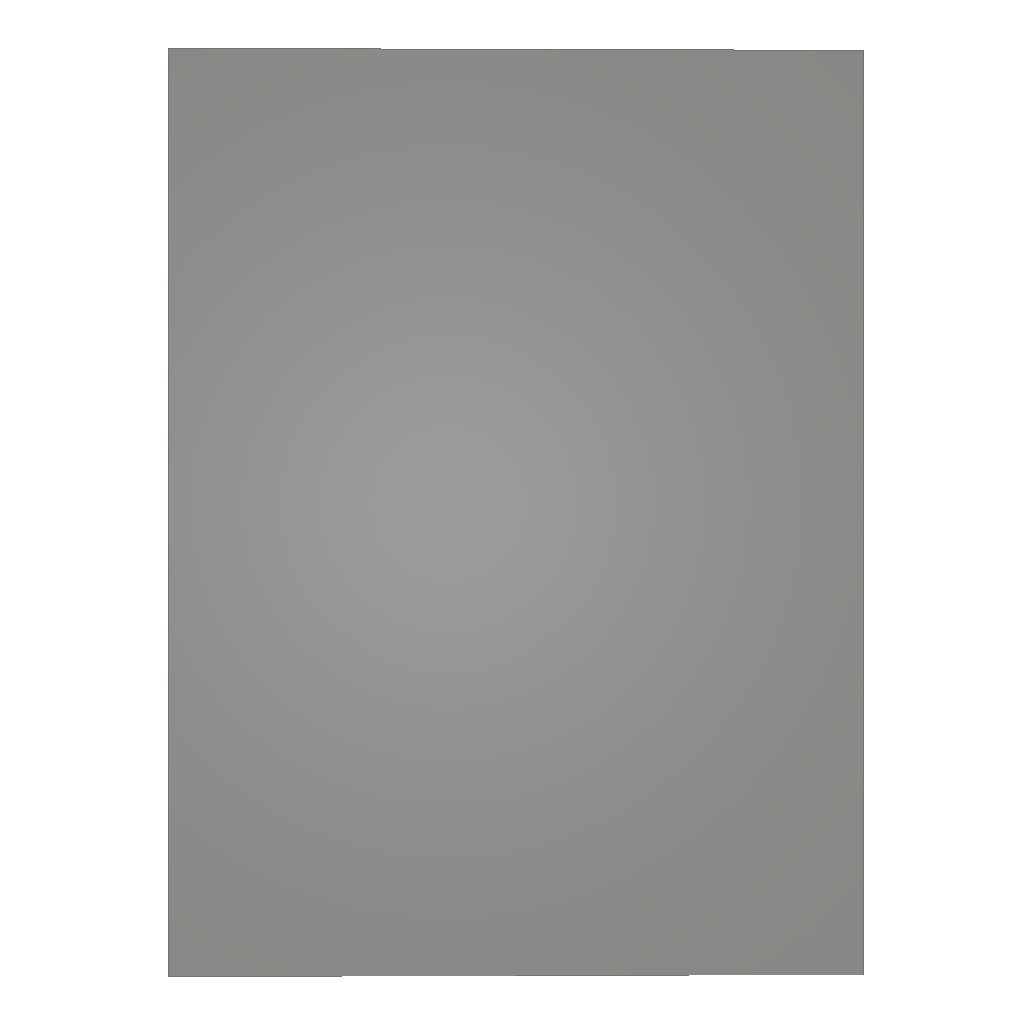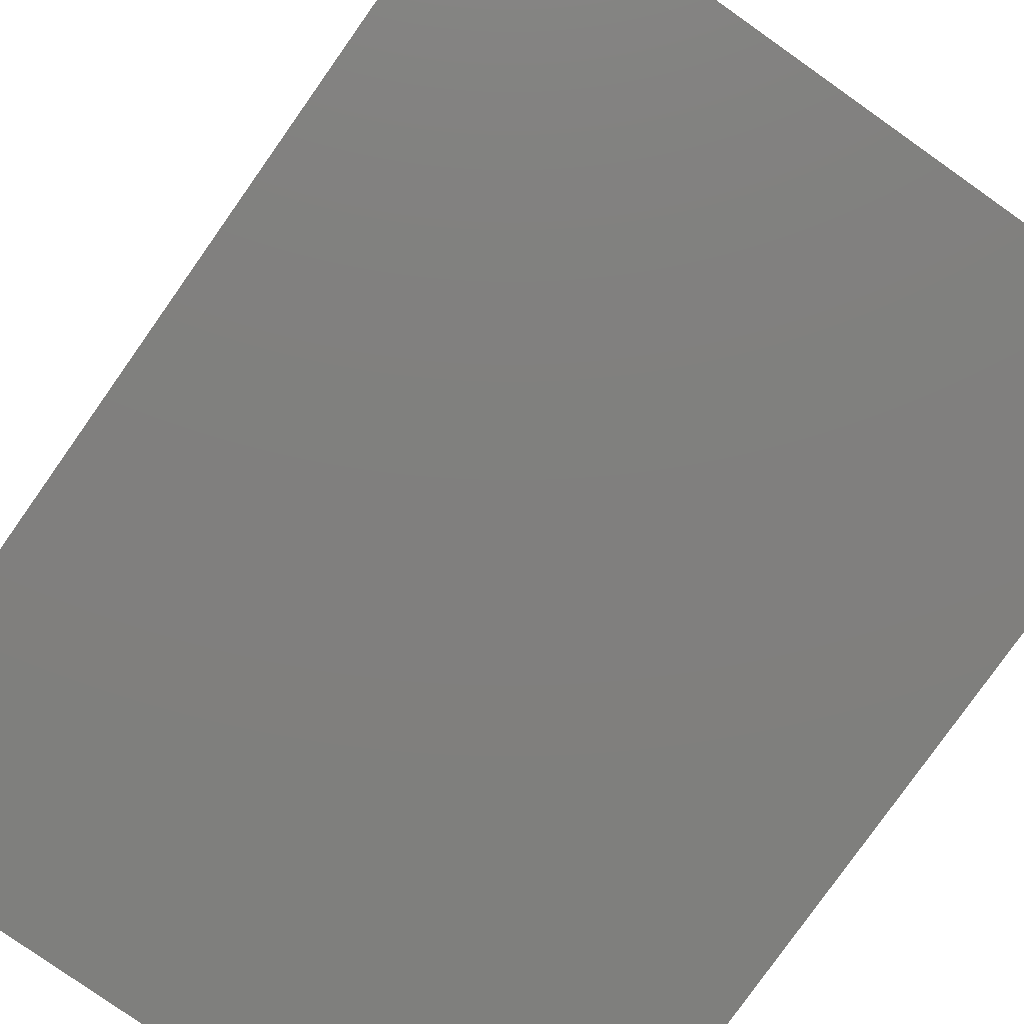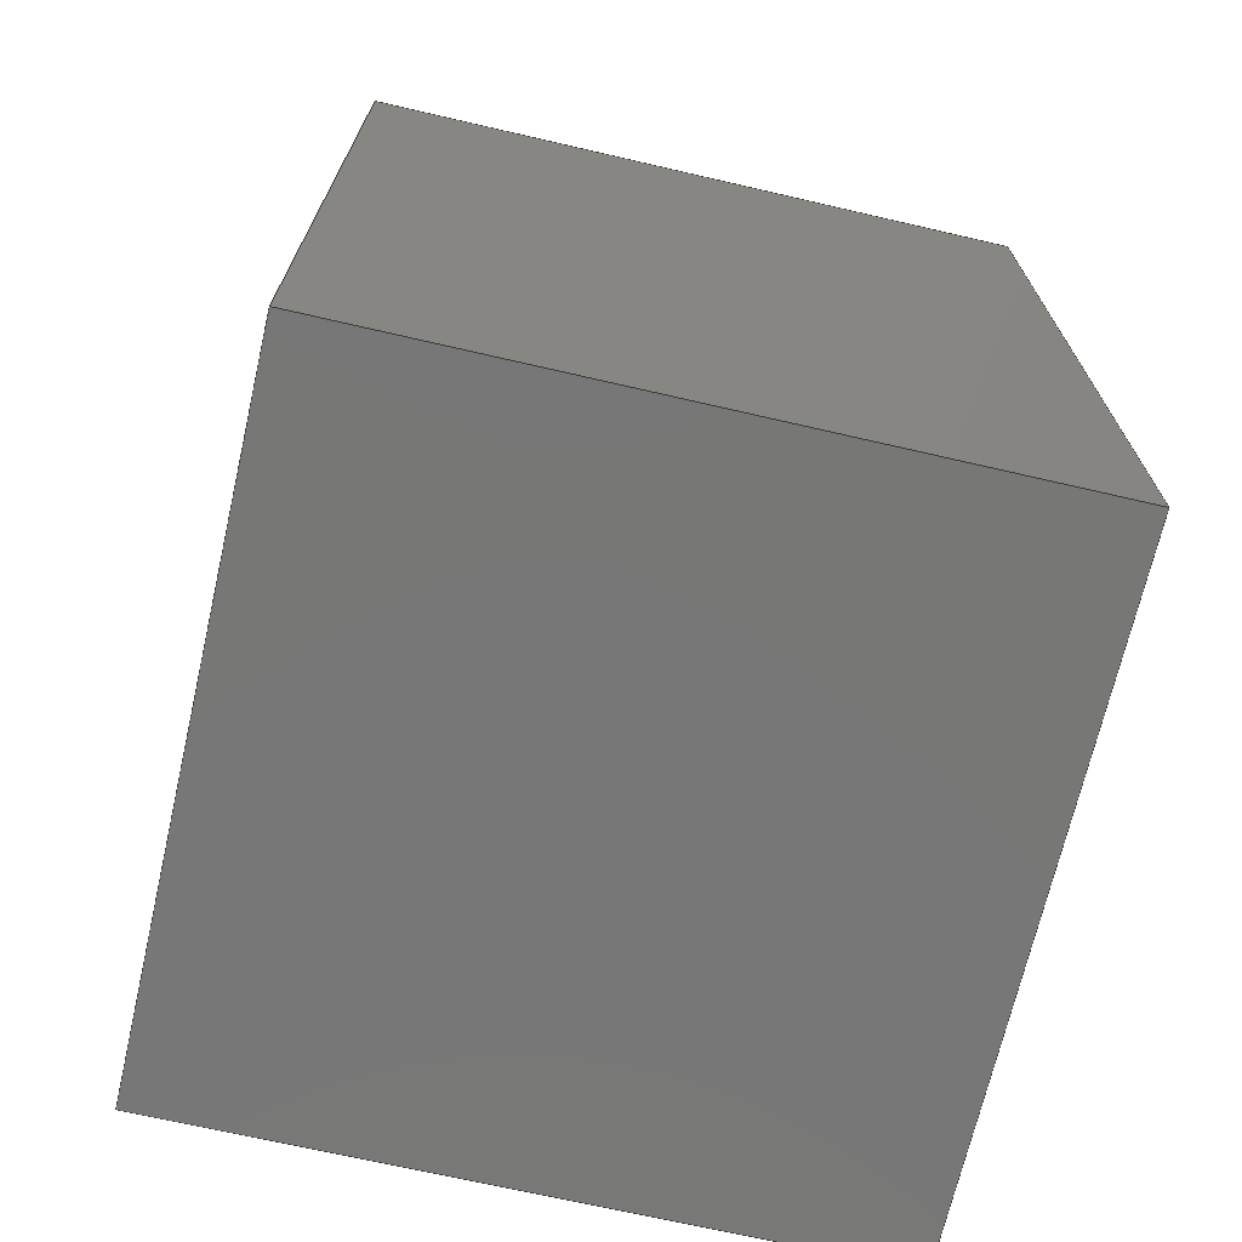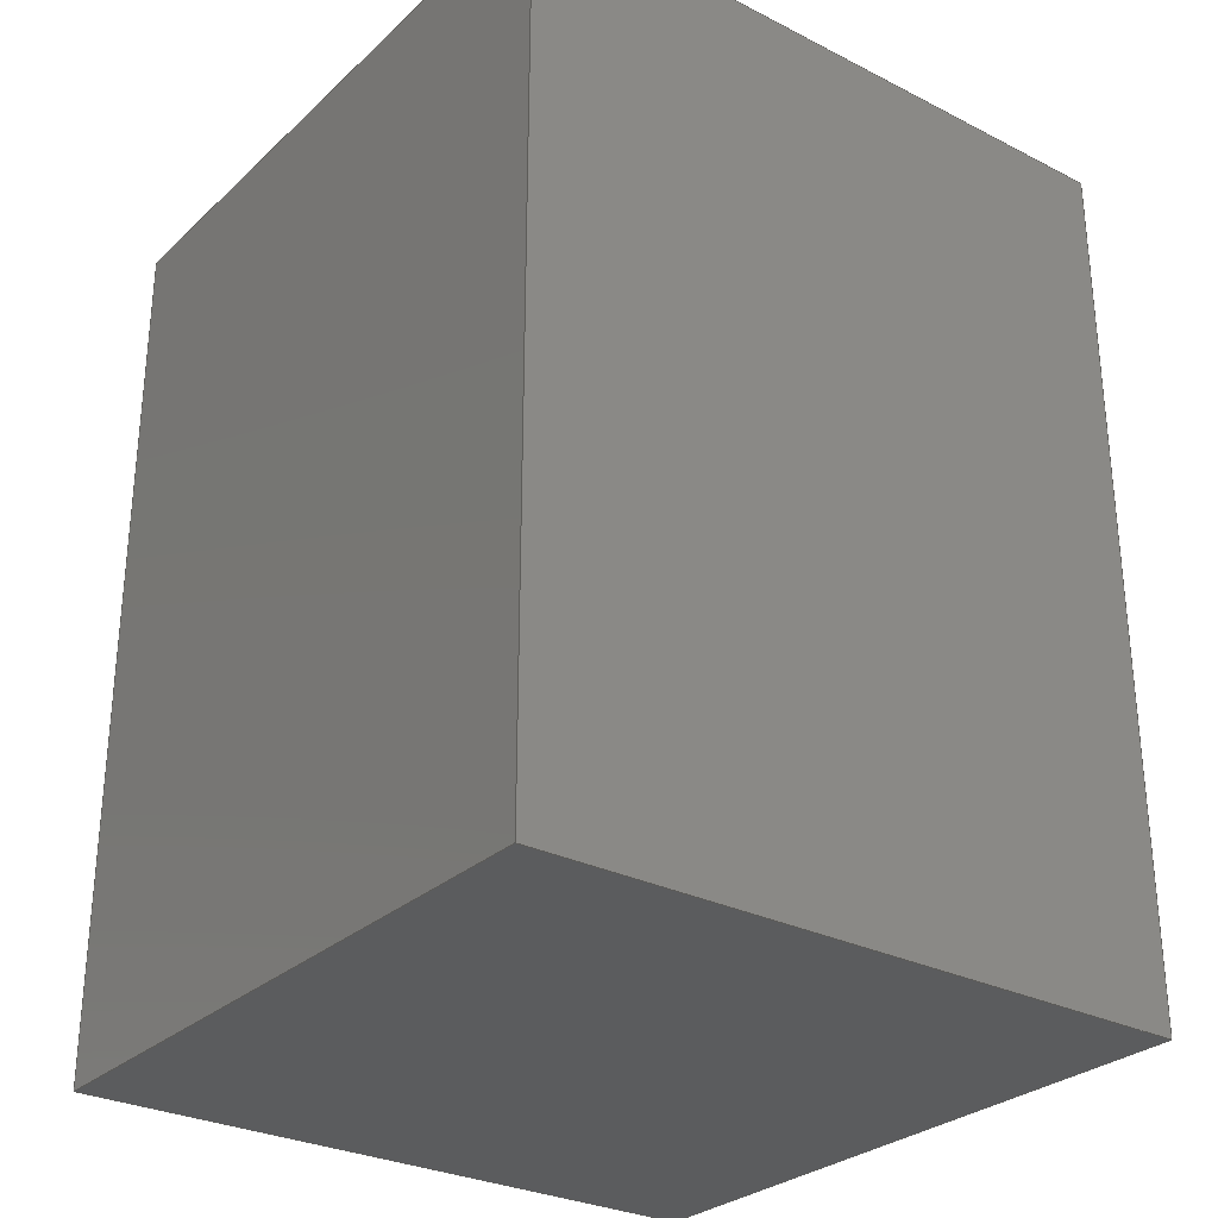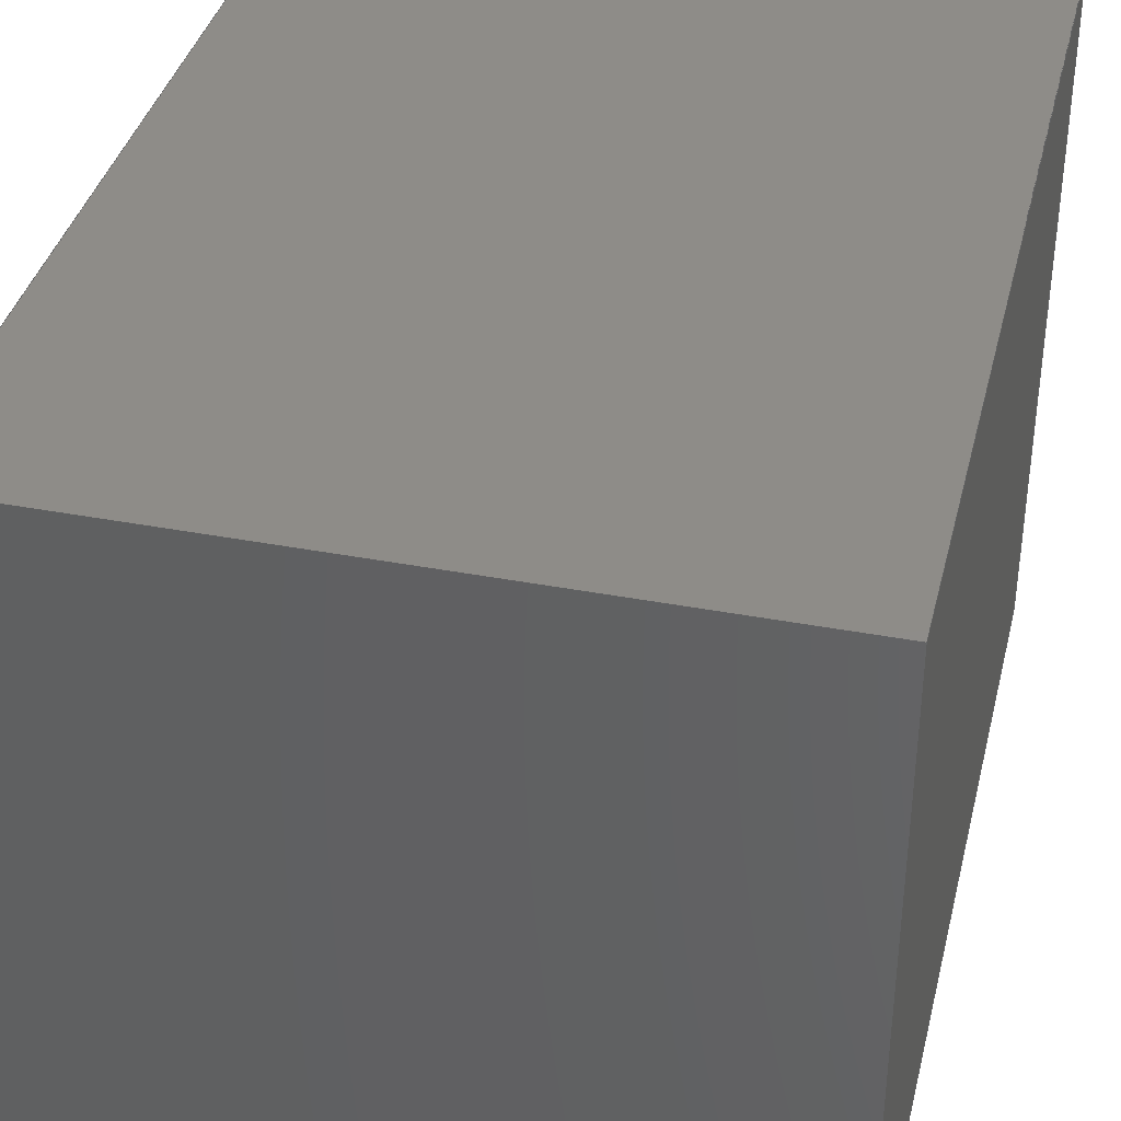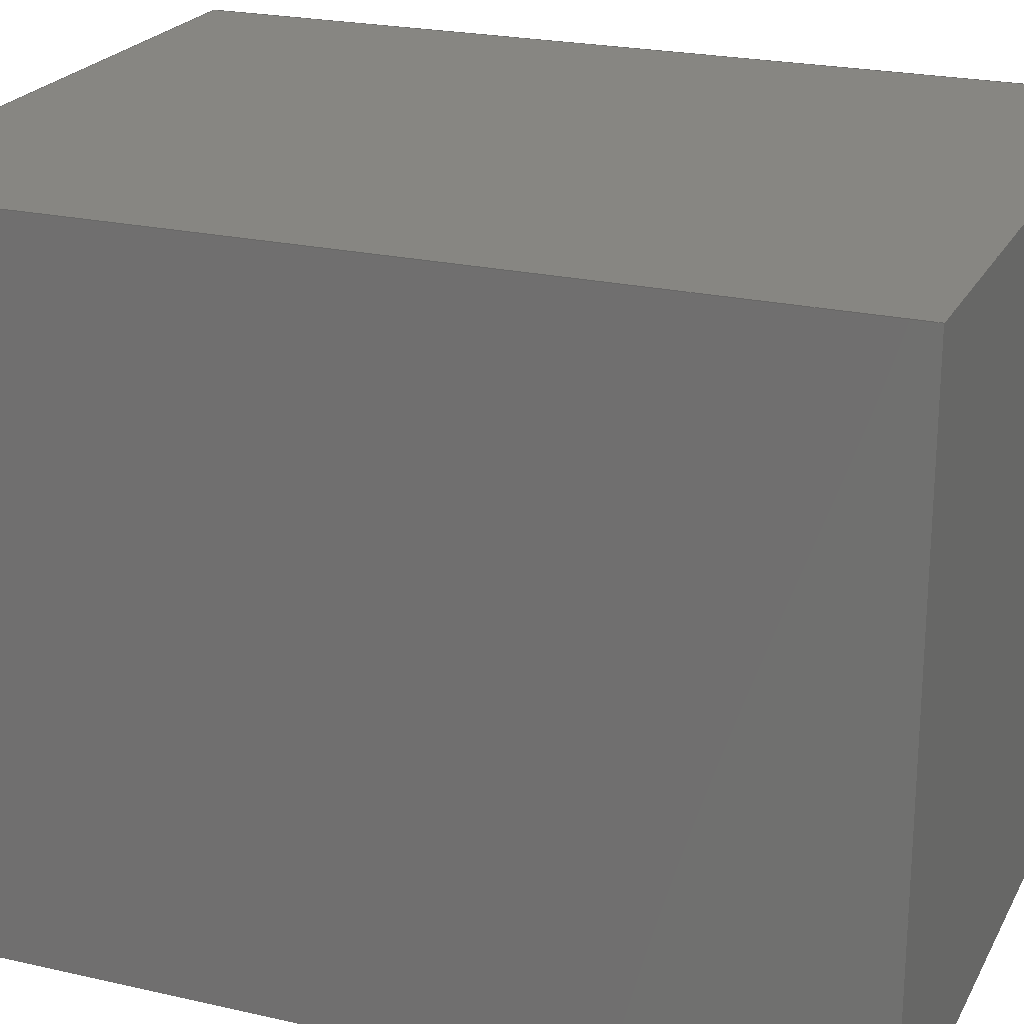
<metadata>
{"format":"step","ext":"step","renderer":"f3d","projection":"perspective","resolution":1024,"background":"white","views":[{"elev":0.1,"azim":179.2,"up":"+Z"},{"elev":-79.5,"azim":-35.2,"up":"+Y"},{"elev":-70.0,"azim":167.0,"up":"+Z"},{"elev":-28.9,"azim":-127.0,"up":"+Z"},{"elev":37.8,"azim":13.6,"up":"+Y"},{"elev":22.5,"azim":-68.4,"up":"+Y"}]}
</metadata>
<code>
ISO-10303-21;
DATA;
#1 = APPLICATION_PROTOCOL_DEFINITION('international standard',
  'automotive_design',2000,#2);
#2 = APPLICATION_CONTEXT(
  'core data for automotive mechanical design processes');
#3 = SHAPE_DEFINITION_REPRESENTATION(#4,#10);
#4 = PRODUCT_DEFINITION_SHAPE('','',#5);
#5 = PRODUCT_DEFINITION('design','',#6,#9);
#6 = PRODUCT_DEFINITION_FORMATION('','',#7);
#7 = PRODUCT('H1','H1','',(#8));
#8 = PRODUCT_CONTEXT('',#2,'mechanical');
#9 = PRODUCT_DEFINITION_CONTEXT('part definition',#2,'design');
#10 = SHAPE_REPRESENTATION('',(#11,#15),#19);
#11 = AXIS2_PLACEMENT_3D('',#12,#13,#14);
#12 = CARTESIAN_POINT('',(0,0,0));
#13 = DIRECTION('',(0,0,1));
#14 = DIRECTION('',(1,0,-0));
#15 = AXIS2_PLACEMENT_3D('',#16,#17,#18);
#16 = CARTESIAN_POINT('',(0,0,0));
#17 = DIRECTION('',(0,0,1));
#18 = DIRECTION('',(1,0,0));
#19 = ( GEOMETRIC_REPRESENTATION_CONTEXT(3) 
GLOBAL_UNCERTAINTY_ASSIGNED_CONTEXT((#23)) GLOBAL_UNIT_ASSIGNED_CONTEXT(
(#20,#21,#22)) REPRESENTATION_CONTEXT('Context #1',
  '3D Context with UNIT and UNCERTAINTY') );
#20 = ( LENGTH_UNIT() NAMED_UNIT(*) SI_UNIT(.MILLI.,.METRE.) );
#21 = ( NAMED_UNIT(*) PLANE_ANGLE_UNIT() SI_UNIT($,.RADIAN.) );
#22 = ( NAMED_UNIT(*) SI_UNIT($,.STERADIAN.) SOLID_ANGLE_UNIT() );
#23 = UNCERTAINTY_MEASURE_WITH_UNIT(LENGTH_MEASURE(1e-07),#20,
  'distance_accuracy_value','confusion accuracy');
#24 = PRODUCT_RELATED_PRODUCT_CATEGORY('part',$,(#7));
#25 = SHAPE_DEFINITION_REPRESENTATION(#26,#32);
#26 = PRODUCT_DEFINITION_SHAPE('','',#27);
#27 = PRODUCT_DEFINITION('design','',#28,#31);
#28 = PRODUCT_DEFINITION_FORMATION('','',#29);
#29 = PRODUCT('H1_','H1_','',(#30));
#30 = PRODUCT_CONTEXT('',#2,'mechanical');
#31 = PRODUCT_DEFINITION_CONTEXT('part definition',#2,'design');
#32 = ADVANCED_BREP_SHAPE_REPRESENTATION('',(#11,#33),#183);
#33 = MANIFOLD_SOLID_BREP('',#34);
#34 = CLOSED_SHELL('',(#35,#75,#106,#137,#159,#171));
#35 = ADVANCED_FACE('',(#36),#70,.T.);
#36 = FACE_BOUND('',#37,.T.);
#37 = EDGE_LOOP('',(#38,#48,#56,#64));
#38 = ORIENTED_EDGE('',*,*,#39,.F.);
#39 = EDGE_CURVE('',#40,#42,#44,.T.);
#40 = VERTEX_POINT('',#41);
#41 = CARTESIAN_POINT('',(-75,-75,325));
#42 = VERTEX_POINT('',#43);
#43 = CARTESIAN_POINT('',(-75,75,325));
#44 = LINE('',#45,#46);
#45 = CARTESIAN_POINT('',(-75,-75,325));
#46 = VECTOR('',#47,1);
#47 = DIRECTION('',(0,1,0));
#48 = ORIENTED_EDGE('',*,*,#49,.F.);
#49 = EDGE_CURVE('',#50,#40,#52,.T.);
#50 = VERTEX_POINT('',#51);
#51 = CARTESIAN_POINT('',(-75,-75,525));
#52 = LINE('',#53,#54);
#53 = CARTESIAN_POINT('',(-75,-75,525));
#54 = VECTOR('',#55,1);
#55 = DIRECTION('',(0,0,-1));
#56 = ORIENTED_EDGE('',*,*,#57,.T.);
#57 = EDGE_CURVE('',#50,#58,#60,.T.);
#58 = VERTEX_POINT('',#59);
#59 = CARTESIAN_POINT('',(-75,75,525));
#60 = LINE('',#61,#62);
#61 = CARTESIAN_POINT('',(-75,-75,525));
#62 = VECTOR('',#63,1);
#63 = DIRECTION('',(0,1,0));
#64 = ORIENTED_EDGE('',*,*,#65,.T.);
#65 = EDGE_CURVE('',#58,#42,#66,.T.);
#66 = LINE('',#67,#68);
#67 = CARTESIAN_POINT('',(-75,75,525));
#68 = VECTOR('',#69,1);
#69 = DIRECTION('',(0,0,-1));
#70 = PLANE('',#71);
#71 = AXIS2_PLACEMENT_3D('',#72,#73,#74);
#72 = CARTESIAN_POINT('',(-75,-0,525));
#73 = DIRECTION('',(-1,0,0));
#74 = DIRECTION('',(-0,-1,0));
#75 = ADVANCED_FACE('',(#76),#101,.T.);
#76 = FACE_BOUND('',#77,.T.);
#77 = EDGE_LOOP('',(#78,#86,#87,#95));
#78 = ORIENTED_EDGE('',*,*,#79,.F.);
#79 = EDGE_CURVE('',#42,#80,#82,.T.);
#80 = VERTEX_POINT('',#81);
#81 = CARTESIAN_POINT('',(75,75,325));
#82 = LINE('',#83,#84);
#83 = CARTESIAN_POINT('',(-75,75,325));
#84 = VECTOR('',#85,1);
#85 = DIRECTION('',(1,0,0));
#86 = ORIENTED_EDGE('',*,*,#65,.F.);
#87 = ORIENTED_EDGE('',*,*,#88,.T.);
#88 = EDGE_CURVE('',#58,#89,#91,.T.);
#89 = VERTEX_POINT('',#90);
#90 = CARTESIAN_POINT('',(75,75,525));
#91 = LINE('',#92,#93);
#92 = CARTESIAN_POINT('',(-75,75,525));
#93 = VECTOR('',#94,1);
#94 = DIRECTION('',(1,0,0));
#95 = ORIENTED_EDGE('',*,*,#96,.T.);
#96 = EDGE_CURVE('',#89,#80,#97,.T.);
#97 = LINE('',#98,#99);
#98 = CARTESIAN_POINT('',(75,75,525));
#99 = VECTOR('',#100,1);
#100 = DIRECTION('',(0,0,-1));
#101 = PLANE('',#102);
#102 = AXIS2_PLACEMENT_3D('',#103,#104,#105);
#103 = CARTESIAN_POINT('',(0,75,525));
#104 = DIRECTION('',(-0,1,0));
#105 = DIRECTION('',(0,0,1));
#106 = ADVANCED_FACE('',(#107),#132,.T.);
#107 = FACE_BOUND('',#108,.T.);
#108 = EDGE_LOOP('',(#109,#117,#118,#126));
#109 = ORIENTED_EDGE('',*,*,#110,.F.);
#110 = EDGE_CURVE('',#80,#111,#113,.T.);
#111 = VERTEX_POINT('',#112);
#112 = CARTESIAN_POINT('',(75,-75,325));
#113 = LINE('',#114,#115);
#114 = CARTESIAN_POINT('',(75,75,325));
#115 = VECTOR('',#116,1);
#116 = DIRECTION('',(-0,-1,0));
#117 = ORIENTED_EDGE('',*,*,#96,.F.);
#118 = ORIENTED_EDGE('',*,*,#119,.T.);
#119 = EDGE_CURVE('',#89,#120,#122,.T.);
#120 = VERTEX_POINT('',#121);
#121 = CARTESIAN_POINT('',(75,-75,525));
#122 = LINE('',#123,#124);
#123 = CARTESIAN_POINT('',(75,75,525));
#124 = VECTOR('',#125,1);
#125 = DIRECTION('',(-0,-1,0));
#126 = ORIENTED_EDGE('',*,*,#127,.T.);
#127 = EDGE_CURVE('',#120,#111,#128,.T.);
#128 = LINE('',#129,#130);
#129 = CARTESIAN_POINT('',(75,-75,525));
#130 = VECTOR('',#131,1);
#131 = DIRECTION('',(0,0,-1));
#132 = PLANE('',#133);
#133 = AXIS2_PLACEMENT_3D('',#134,#135,#136);
#134 = CARTESIAN_POINT('',(75,-0,525));
#135 = DIRECTION('',(1,-0,-0));
#136 = DIRECTION('',(0,1,0));
#137 = ADVANCED_FACE('',(#138),#154,.T.);
#138 = FACE_BOUND('',#139,.T.);
#139 = EDGE_LOOP('',(#140,#146,#147,#153));
#140 = ORIENTED_EDGE('',*,*,#141,.F.);
#141 = EDGE_CURVE('',#111,#40,#142,.T.);
#142 = LINE('',#143,#144);
#143 = CARTESIAN_POINT('',(75,-75,325));
#144 = VECTOR('',#145,1);
#145 = DIRECTION('',(-1,-0,0));
#146 = ORIENTED_EDGE('',*,*,#127,.F.);
#147 = ORIENTED_EDGE('',*,*,#148,.T.);
#148 = EDGE_CURVE('',#120,#50,#149,.T.);
#149 = LINE('',#150,#151);
#150 = CARTESIAN_POINT('',(75,-75,525));
#151 = VECTOR('',#152,1);
#152 = DIRECTION('',(-1,-0,0));
#153 = ORIENTED_EDGE('',*,*,#49,.T.);
#154 = PLANE('',#155);
#155 = AXIS2_PLACEMENT_3D('',#156,#157,#158);
#156 = CARTESIAN_POINT('',(-0,-75,525));
#157 = DIRECTION('',(0,-1,-0));
#158 = DIRECTION('',(0,0,-1));
#159 = ADVANCED_FACE('',(#160),#166,.F.);
#160 = FACE_BOUND('',#161,.T.);
#161 = EDGE_LOOP('',(#162,#163,#164,#165));
#162 = ORIENTED_EDGE('',*,*,#57,.F.);
#163 = ORIENTED_EDGE('',*,*,#148,.F.);
#164 = ORIENTED_EDGE('',*,*,#119,.F.);
#165 = ORIENTED_EDGE('',*,*,#88,.F.);
#166 = PLANE('',#167);
#167 = AXIS2_PLACEMENT_3D('',#168,#169,#170);
#168 = CARTESIAN_POINT('',(0,-0,525));
#169 = DIRECTION('',(0,0,-1));
#170 = DIRECTION('',(-1,0,0));
#171 = ADVANCED_FACE('',(#172),#178,.T.);
#172 = FACE_BOUND('',#173,.T.);
#173 = EDGE_LOOP('',(#174,#175,#176,#177));
#174 = ORIENTED_EDGE('',*,*,#39,.T.);
#175 = ORIENTED_EDGE('',*,*,#79,.T.);
#176 = ORIENTED_EDGE('',*,*,#110,.T.);
#177 = ORIENTED_EDGE('',*,*,#141,.T.);
#178 = PLANE('',#179);
#179 = AXIS2_PLACEMENT_3D('',#180,#181,#182);
#180 = CARTESIAN_POINT('',(0,-0,325));
#181 = DIRECTION('',(0,0,-1));
#182 = DIRECTION('',(-1,0,0));
#183 = ( GEOMETRIC_REPRESENTATION_CONTEXT(3) 
GLOBAL_UNCERTAINTY_ASSIGNED_CONTEXT((#187)) GLOBAL_UNIT_ASSIGNED_CONTEXT
((#184,#185,#186)) REPRESENTATION_CONTEXT('Context #1',
  '3D Context with UNIT and UNCERTAINTY') );
#184 = ( LENGTH_UNIT() NAMED_UNIT(*) SI_UNIT(.MILLI.,.METRE.) );
#185 = ( NAMED_UNIT(*) PLANE_ANGLE_UNIT() SI_UNIT($,.RADIAN.) );
#186 = ( NAMED_UNIT(*) SI_UNIT($,.STERADIAN.) SOLID_ANGLE_UNIT() );
#187 = UNCERTAINTY_MEASURE_WITH_UNIT(LENGTH_MEASURE(1e-07),#184,
  'distance_accuracy_value','confusion accuracy');
#188 = CONTEXT_DEPENDENT_SHAPE_REPRESENTATION(#189,#191);
#189 = ( REPRESENTATION_RELATIONSHIP('','',#32,#10) 
REPRESENTATION_RELATIONSHIP_WITH_TRANSFORMATION(#190) 
SHAPE_REPRESENTATION_RELATIONSHIP() );
#190 = ITEM_DEFINED_TRANSFORMATION('','',#11,#15);
#191 = PRODUCT_DEFINITION_SHAPE('Placement','Placement of an item',#192
  );
#192 = NEXT_ASSEMBLY_USAGE_OCCURRENCE('4','H1_','',#5,#27,$);
#193 = PRODUCT_RELATED_PRODUCT_CATEGORY('part',$,(#29));
#194 = MECHANICAL_DESIGN_GEOMETRIC_PRESENTATION_REPRESENTATION('',(#195)
  ,#183);
#195 = STYLED_ITEM('color',(#196),#33);
#196 = PRESENTATION_STYLE_ASSIGNMENT((#197,#203));
#197 = SURFACE_STYLE_USAGE(.BOTH.,#198);
#198 = SURFACE_SIDE_STYLE('',(#199));
#199 = SURFACE_STYLE_FILL_AREA(#200);
#200 = FILL_AREA_STYLE('',(#201));
#201 = FILL_AREA_STYLE_COLOUR('',#202);
#202 = COLOUR_RGB('',0.4471,0.4745,0.502);
#203 = CURVE_STYLE('',#204,POSITIVE_LENGTH_MEASURE(0.1),#205);
#204 = DRAUGHTING_PRE_DEFINED_CURVE_FONT('continuous');
#205 = COLOUR_RGB('',0.09804,0.09804,
  0.09804);
ENDSEC;
END-ISO-10303-21;

</code>
